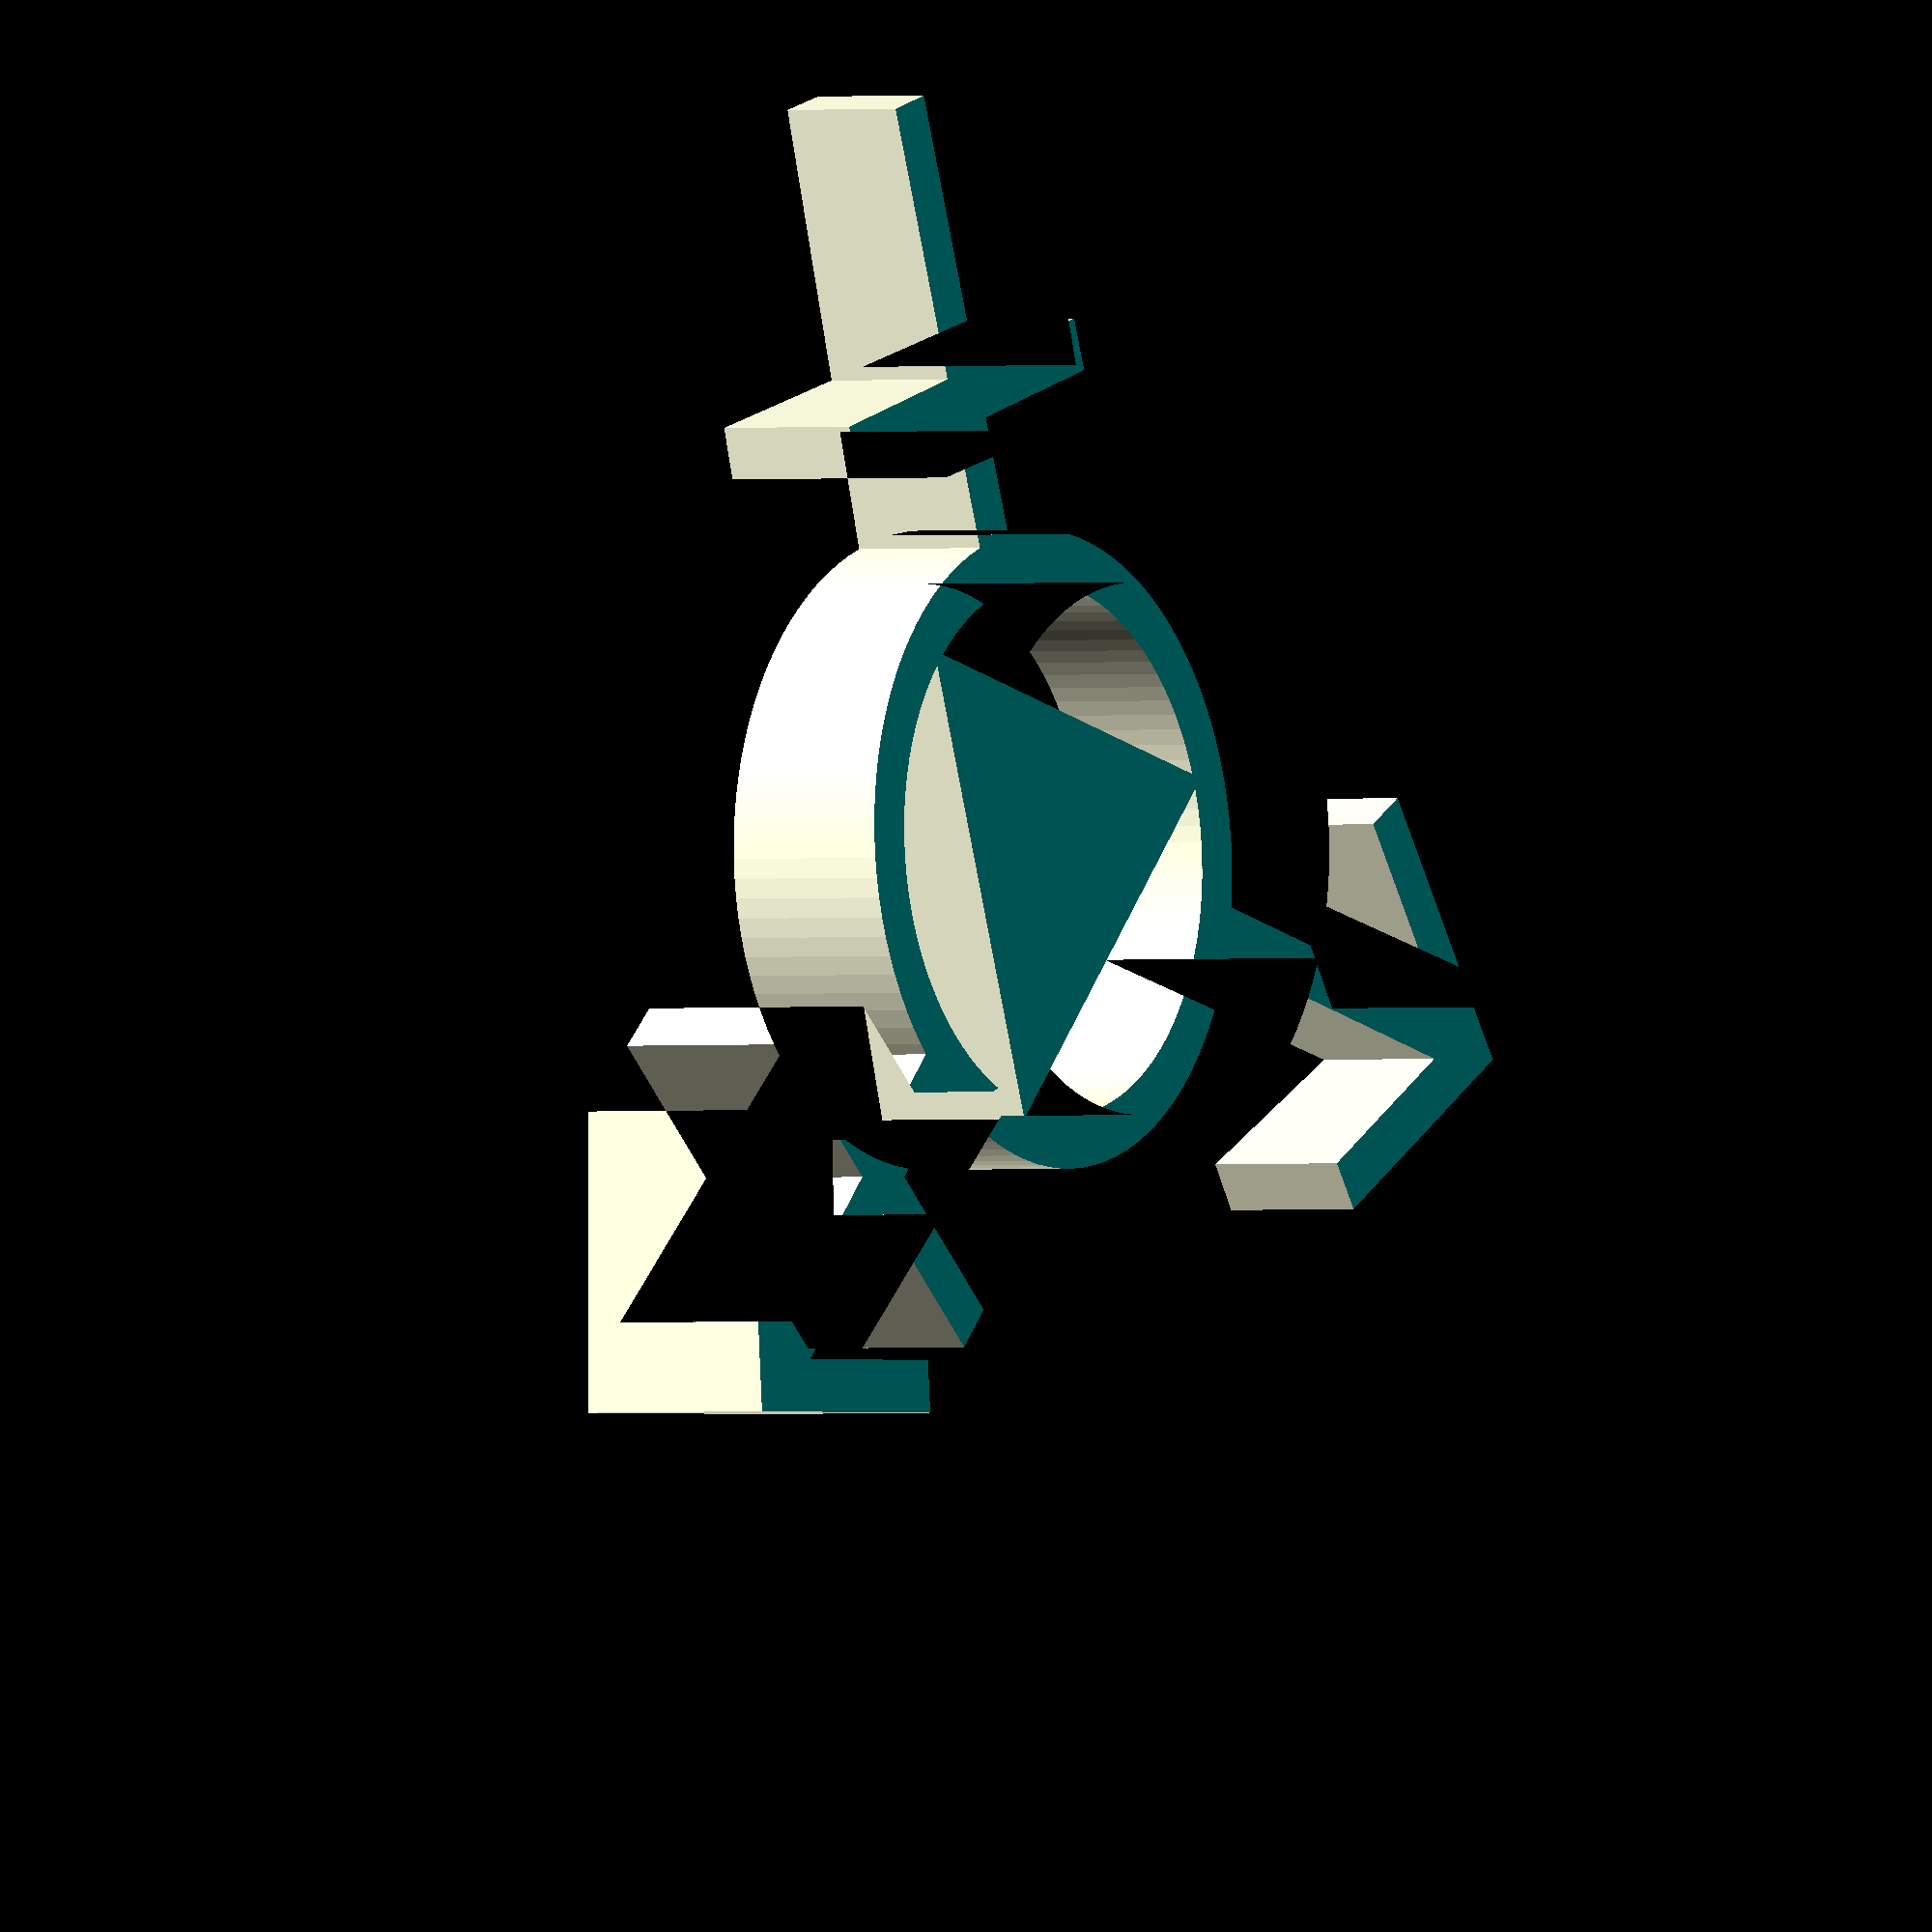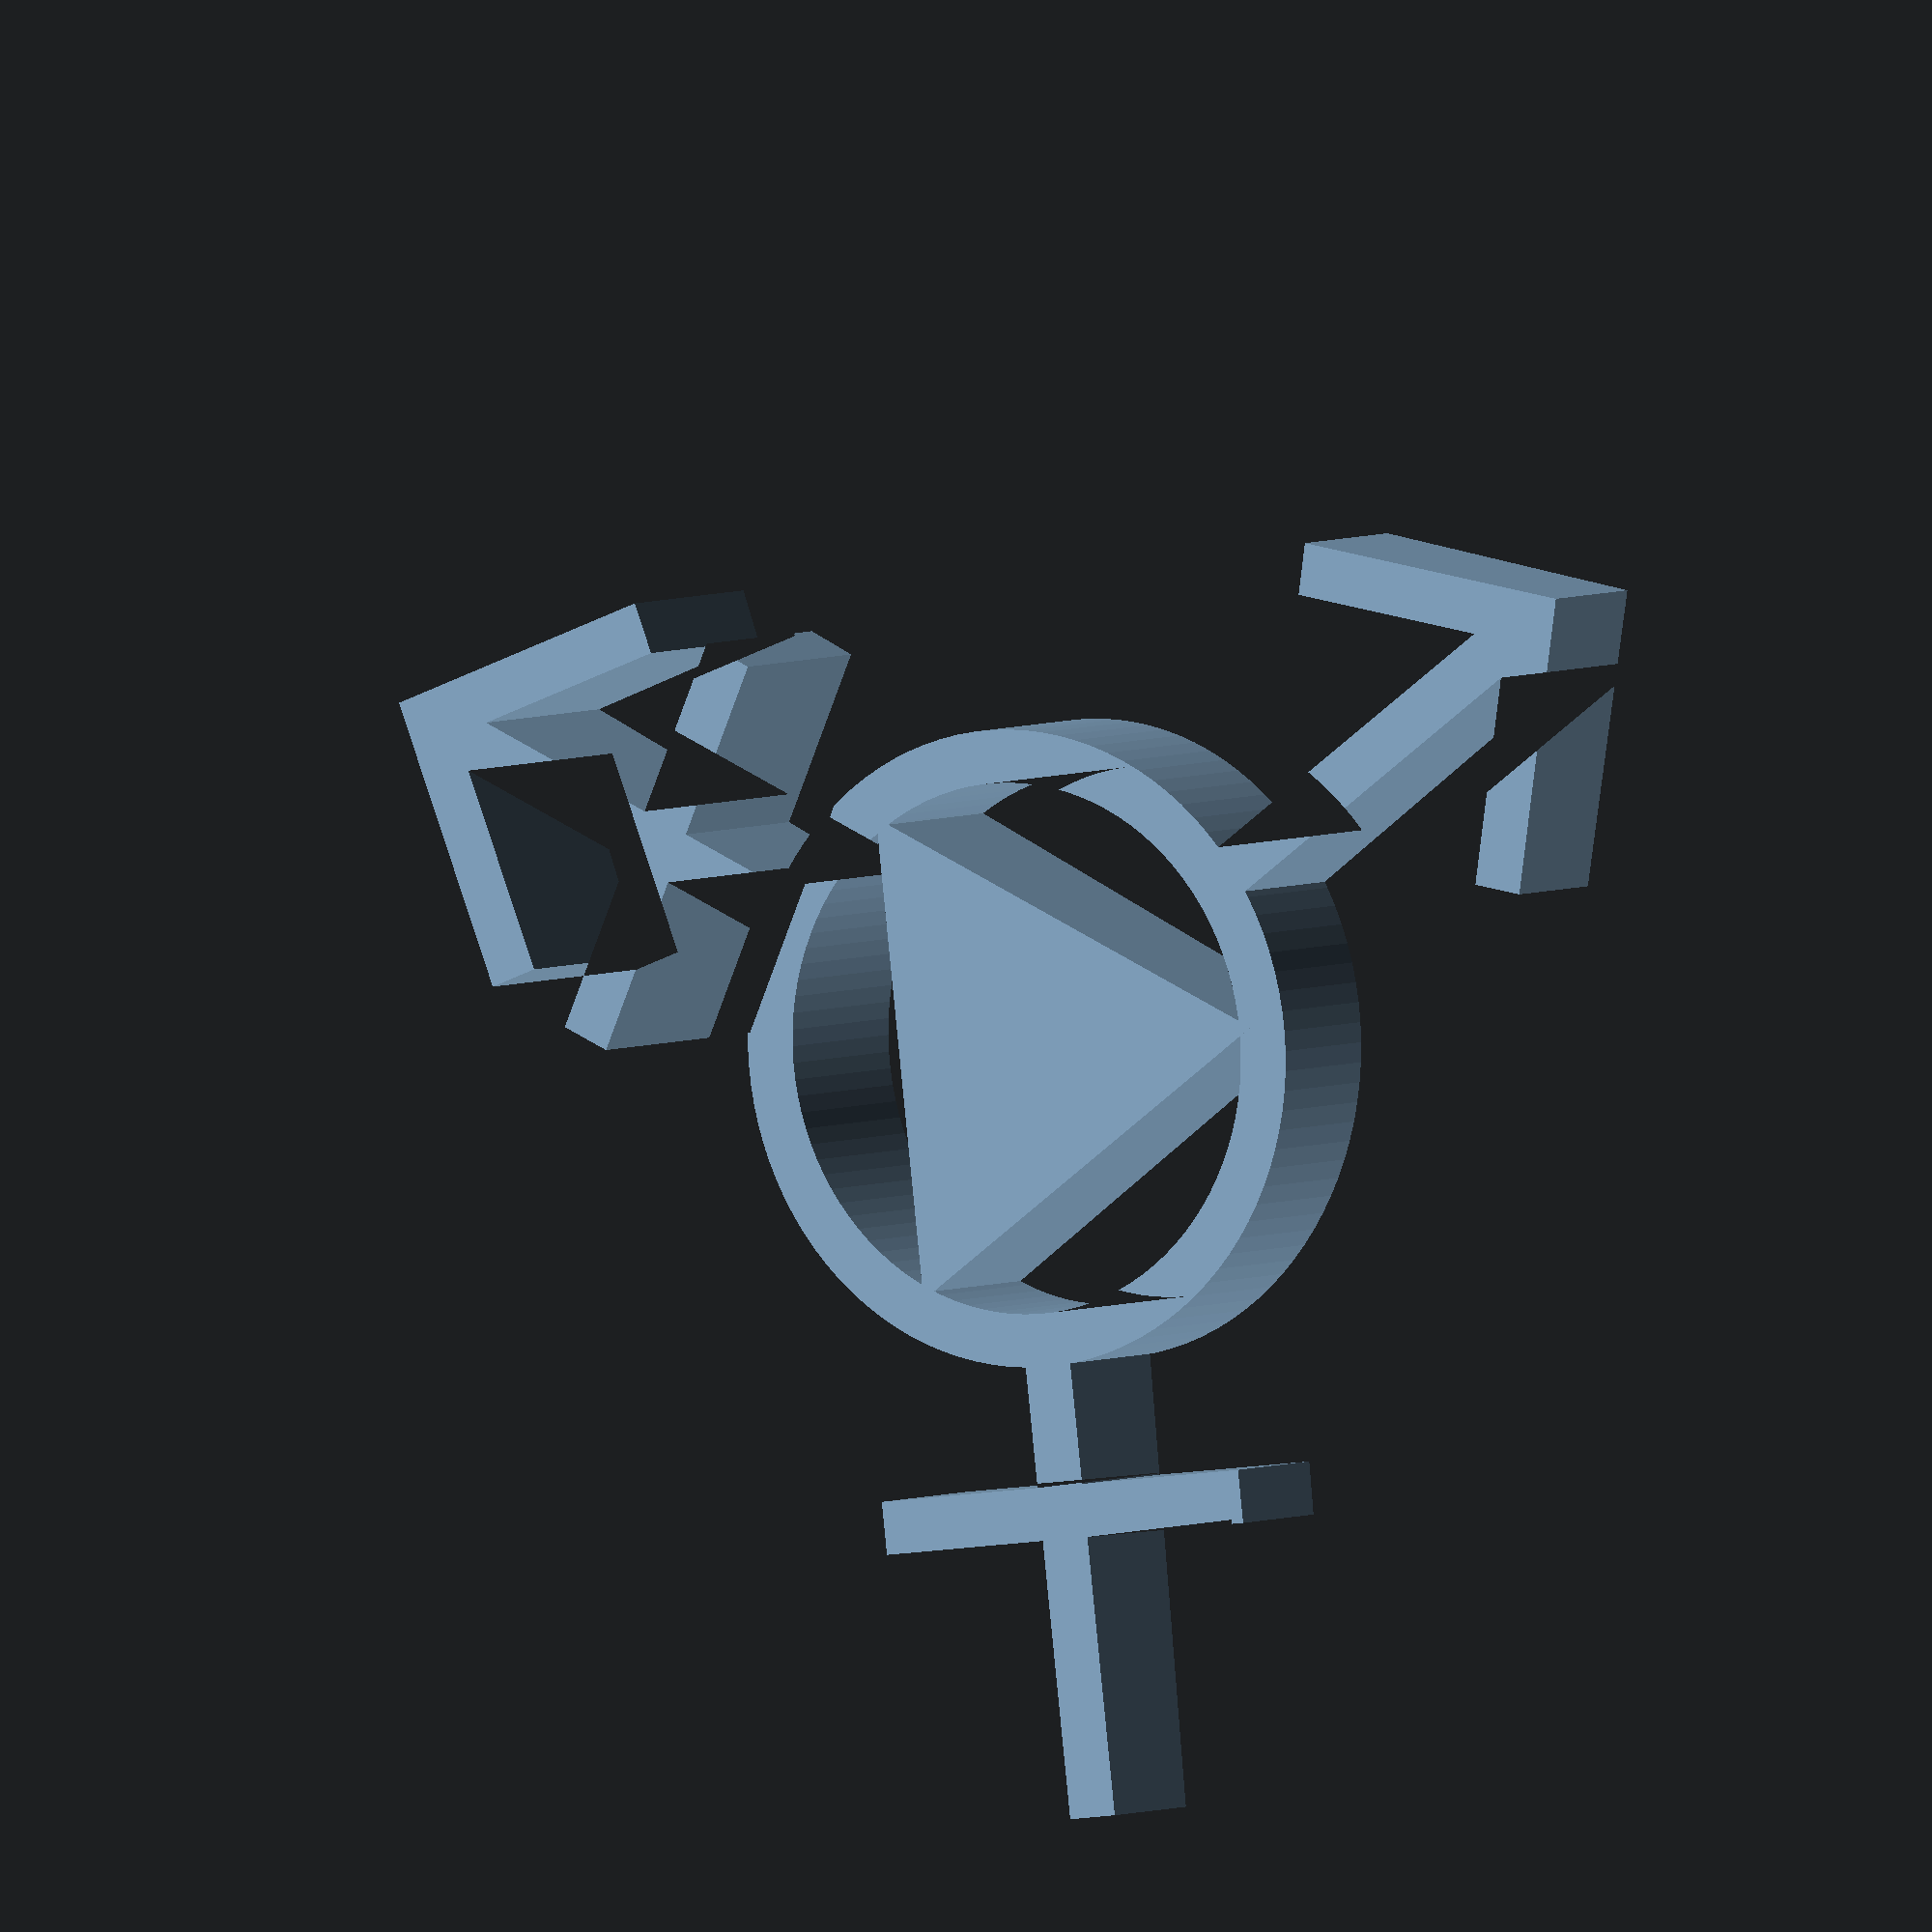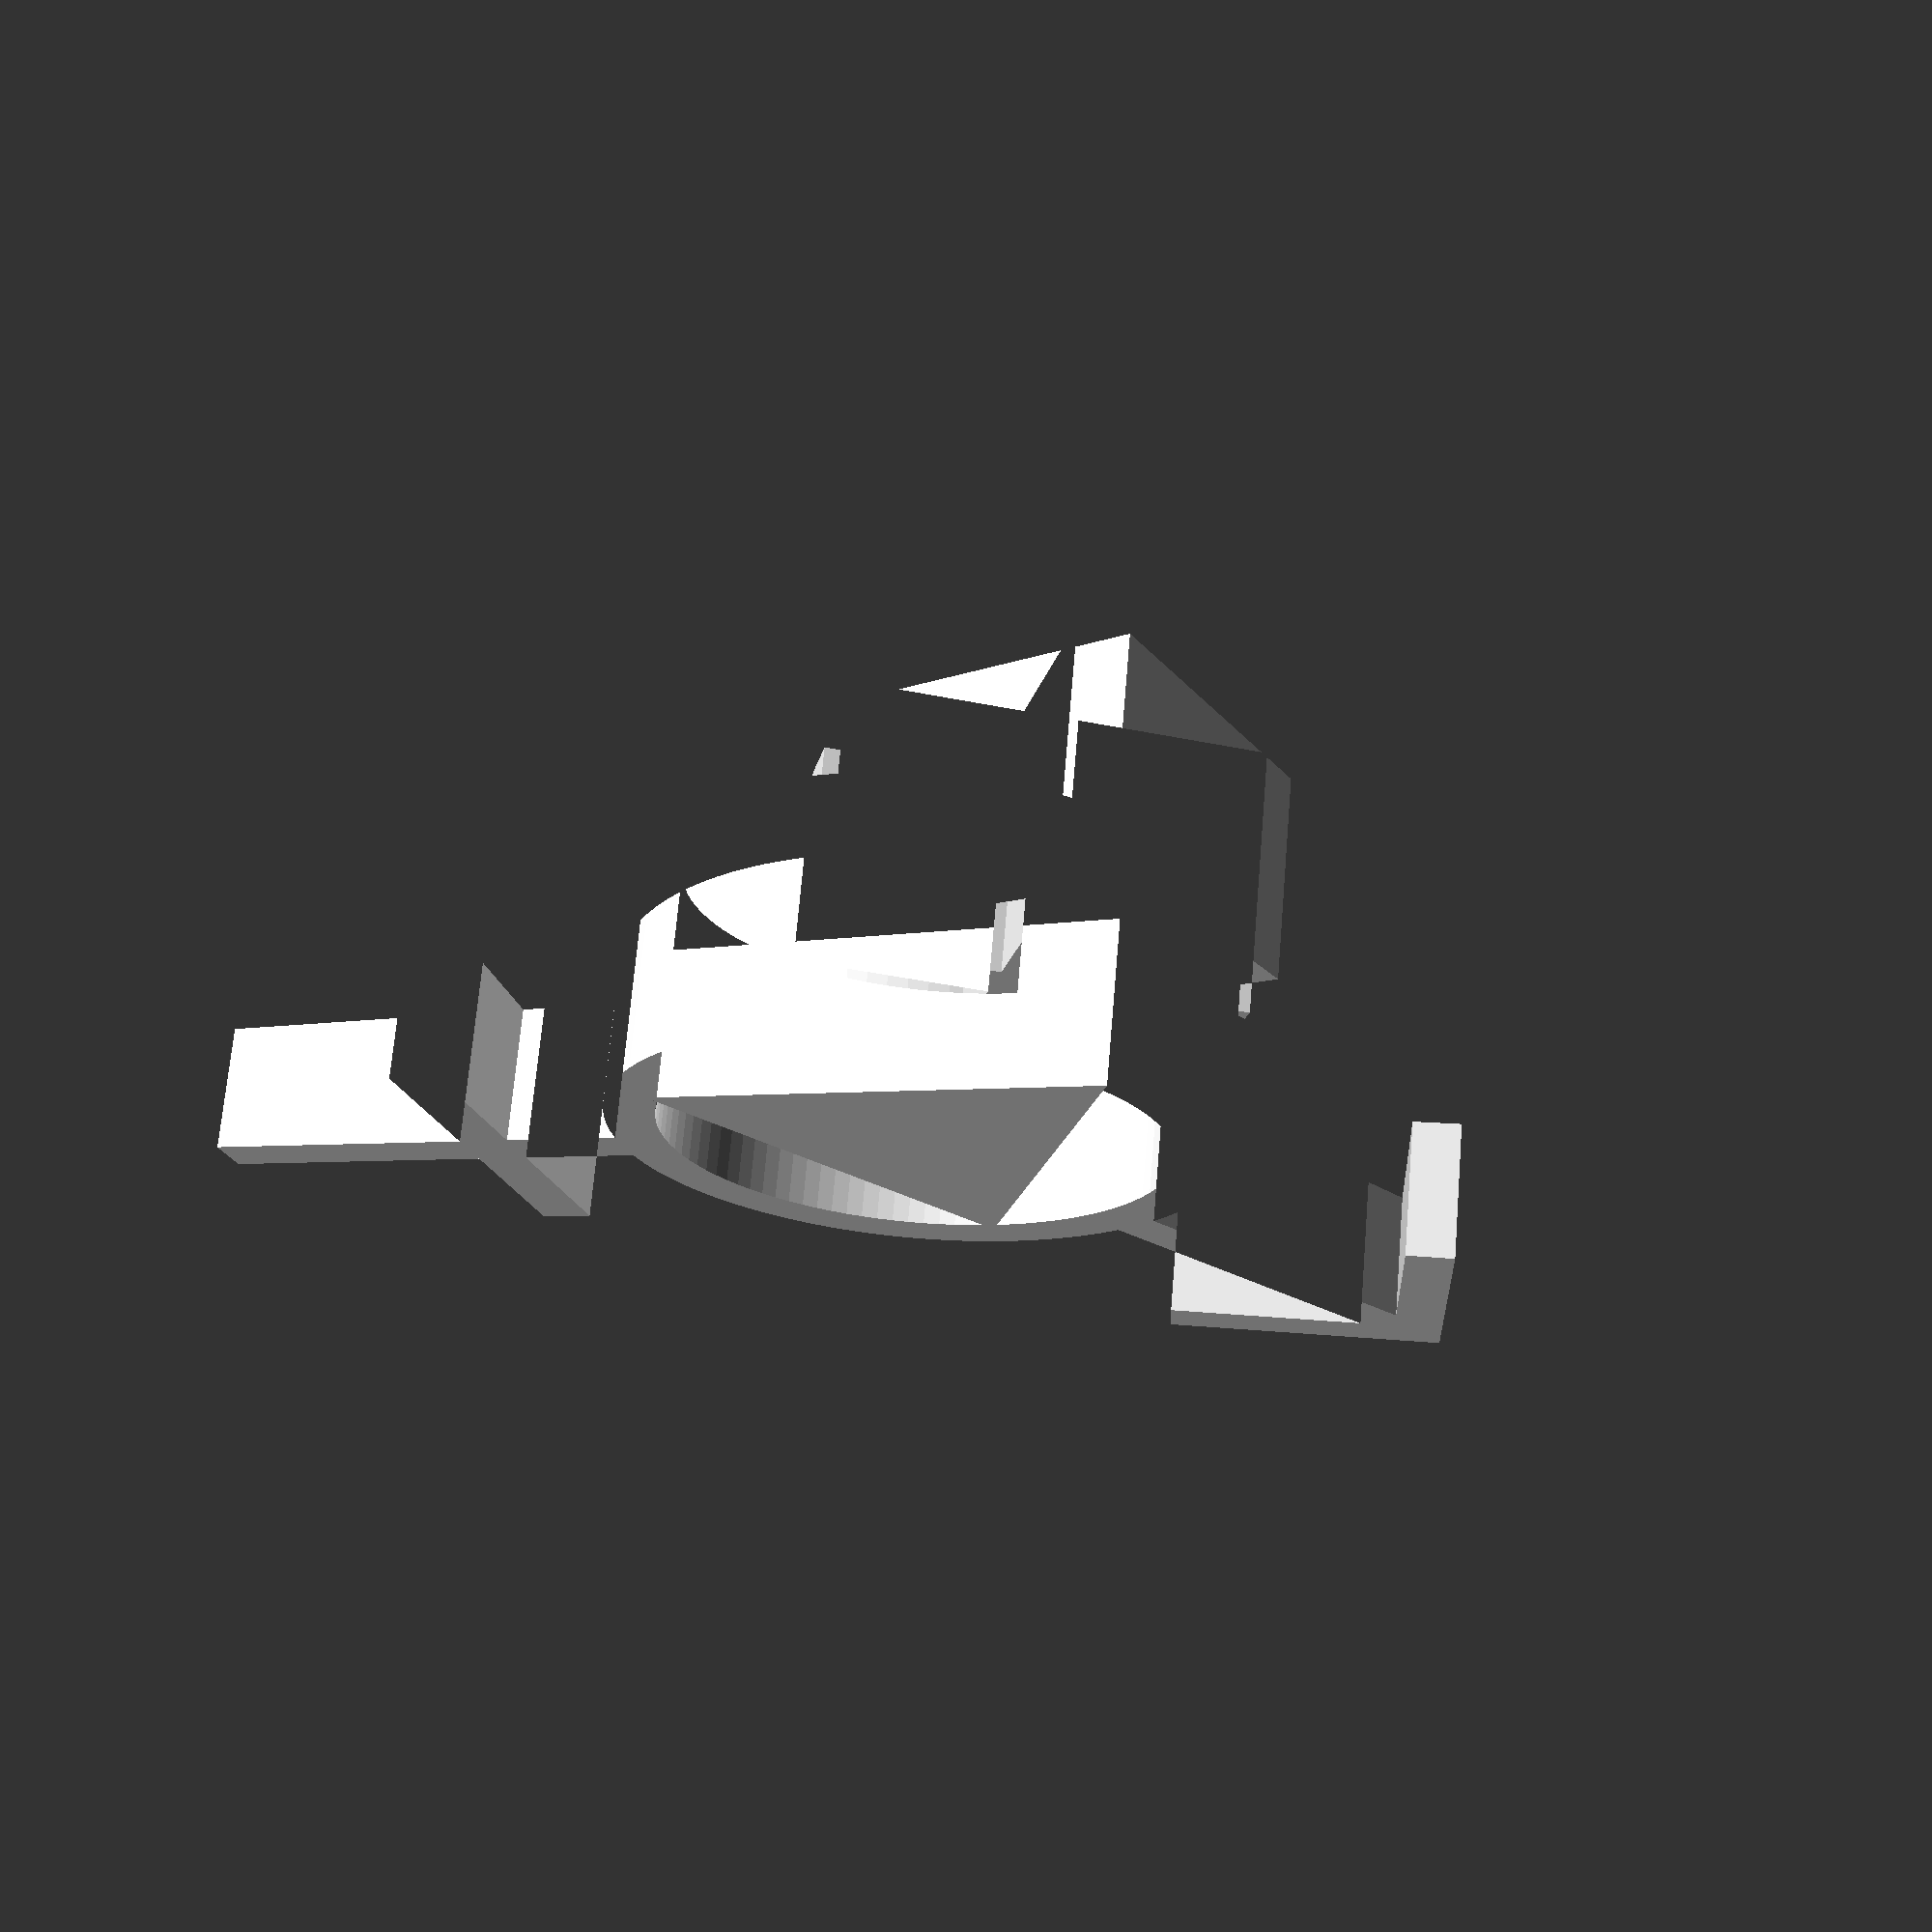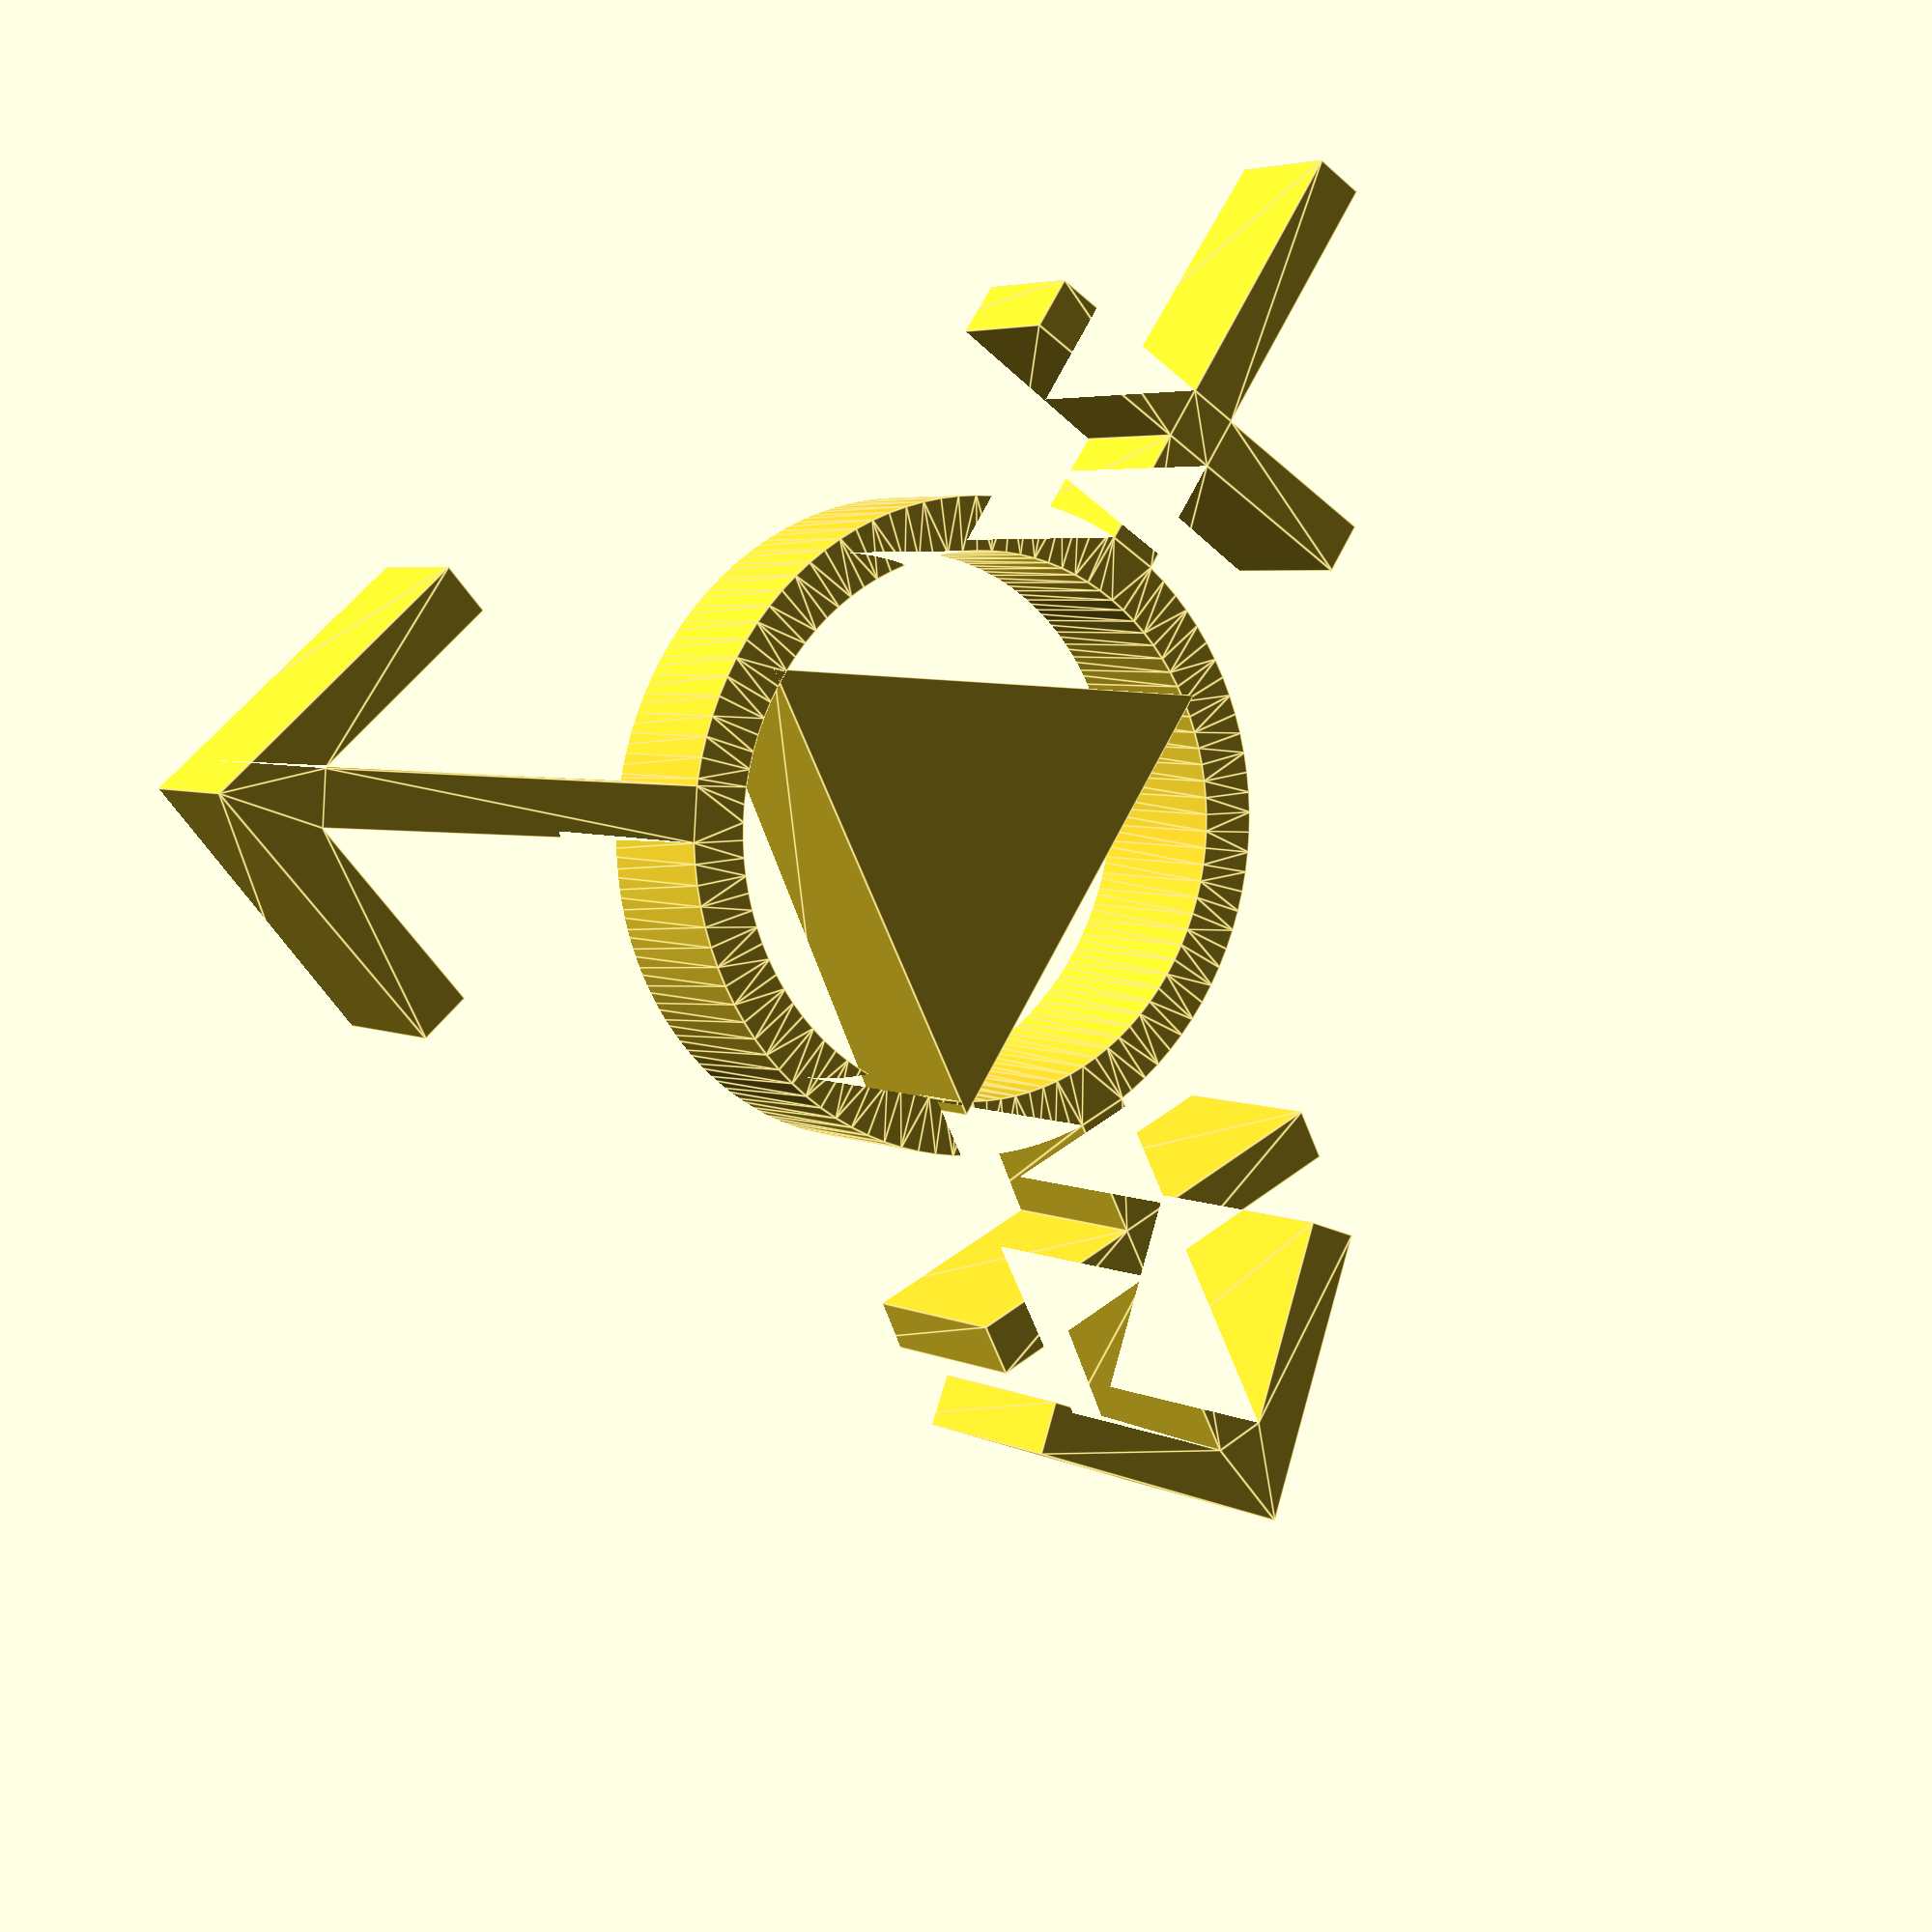
<openscad>
module arrow(l = 10, t = 2.5) {
	polygon(points=[[0,0],[l,-l],[l-t,-l-t],[0,-2*t],[-l+t,-l-t],[-l,-l]],paths=[[0,1,2,3,4,5,6]]);
}

module arm(f = false,m = false) {
	translate([-1,11])
		square([2,18]);
	if (f) {
		translate ([-8,16.5])
			square([16,2]);
	}
	if (m) {
		translate([0,30])
			arrow(8,1.4);
	}
}

difference() {
	linear_extrude(height=10) {
		difference() {
			circle(r=12,$fn=100);
			circle(r=10,$fn=100);
		}
		arm(f = true, m = true);
		rotate(a=120, v=[0,0,1]) arm(m = true);
		rotate(a=240, v=[0,0,1]) arm(f = true);
	}
	rotate(a=4, v=[1,0,0])
		translate([-50,-50,6])
		cube([100,100,6]);
}

difference() {
	linear_extrude(height=10)
		circle(r=10.5,$fn=3);
	rotate(a=4, v=[1,0,0])
		translate([-50,-50,6])
		cube([100,100,6]);
}

</openscad>
<views>
elev=180.7 azim=44.7 roll=233.3 proj=o view=solid
elev=175.6 azim=246.7 roll=327.3 proj=o view=solid
elev=111.5 azim=167.0 roll=355.2 proj=p view=solid
elev=175.6 azim=26.4 roll=32.7 proj=p view=edges
</views>
